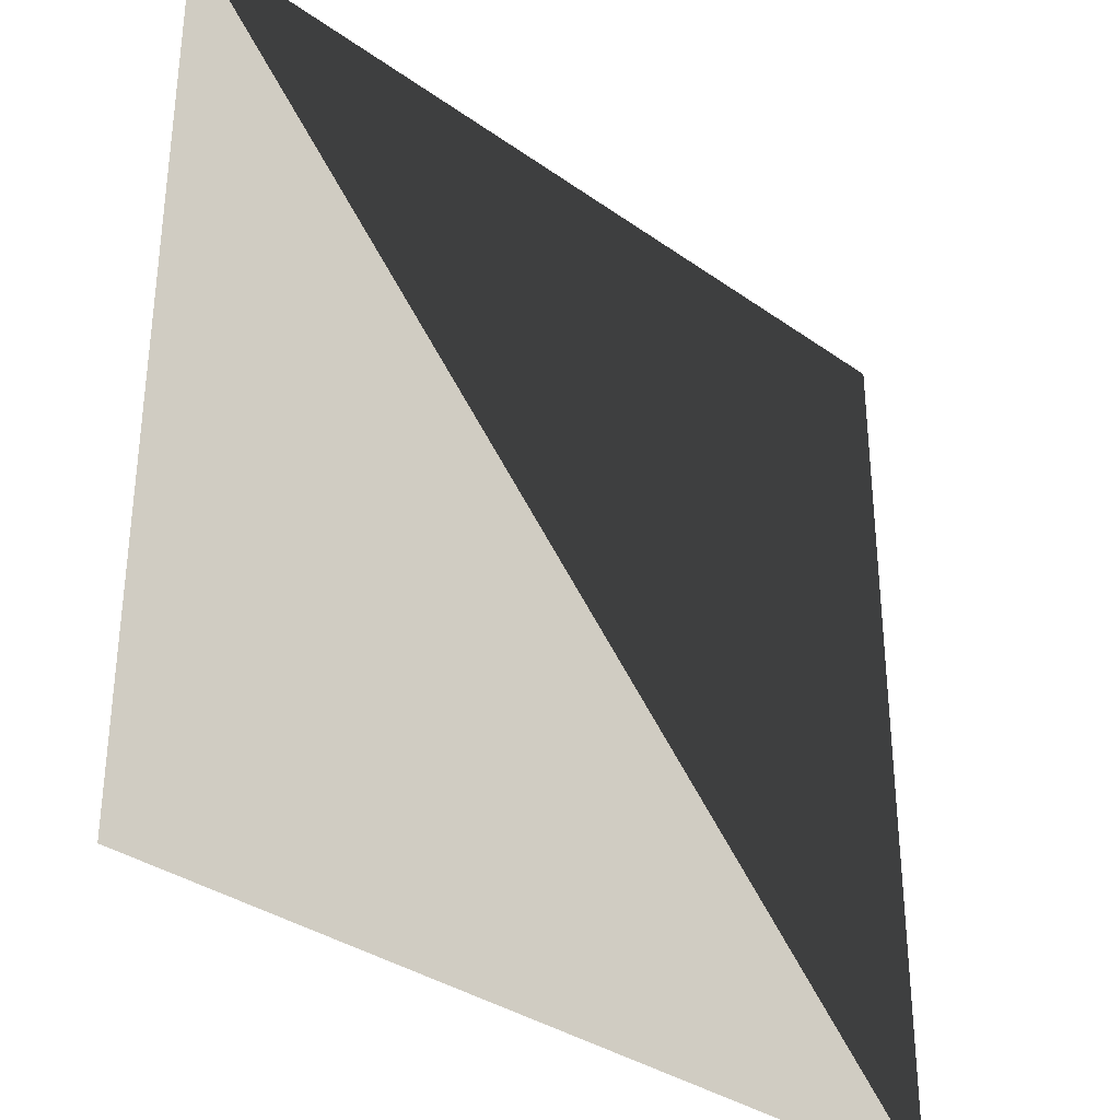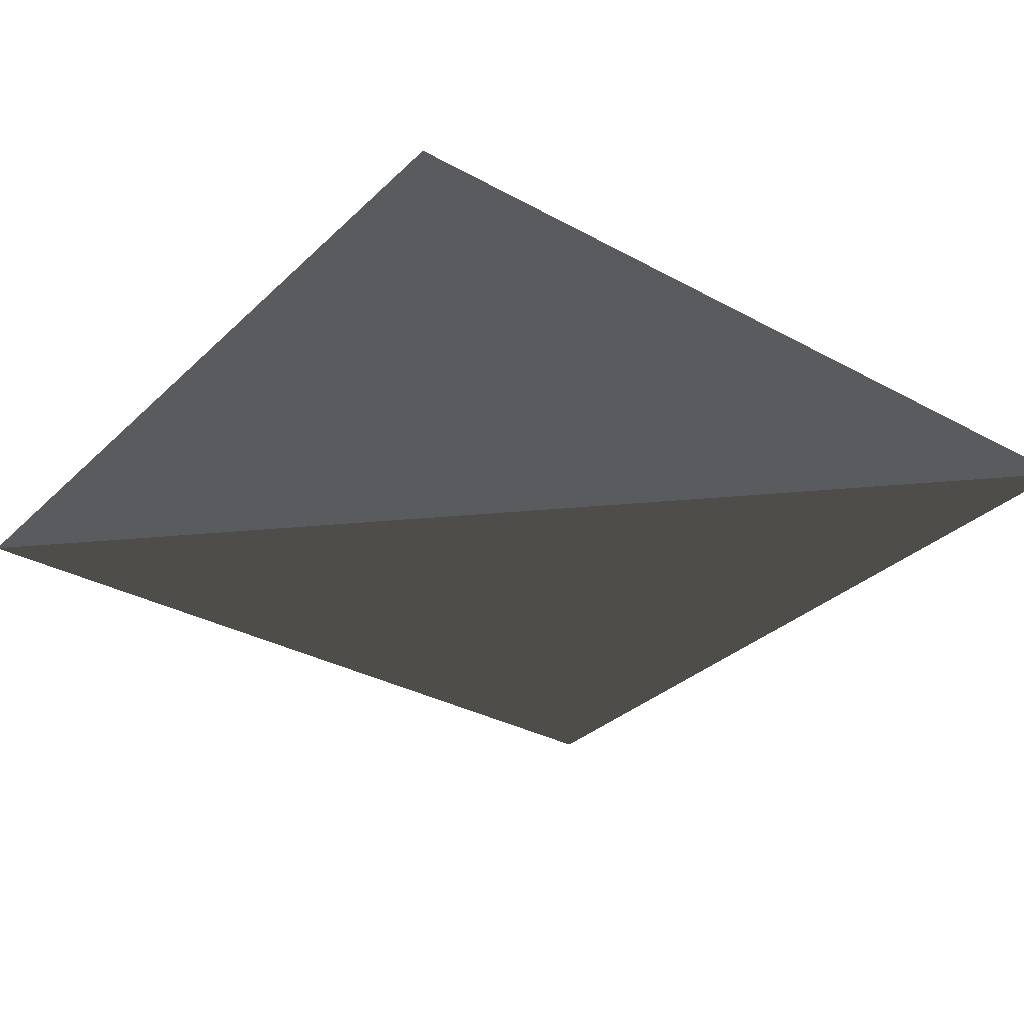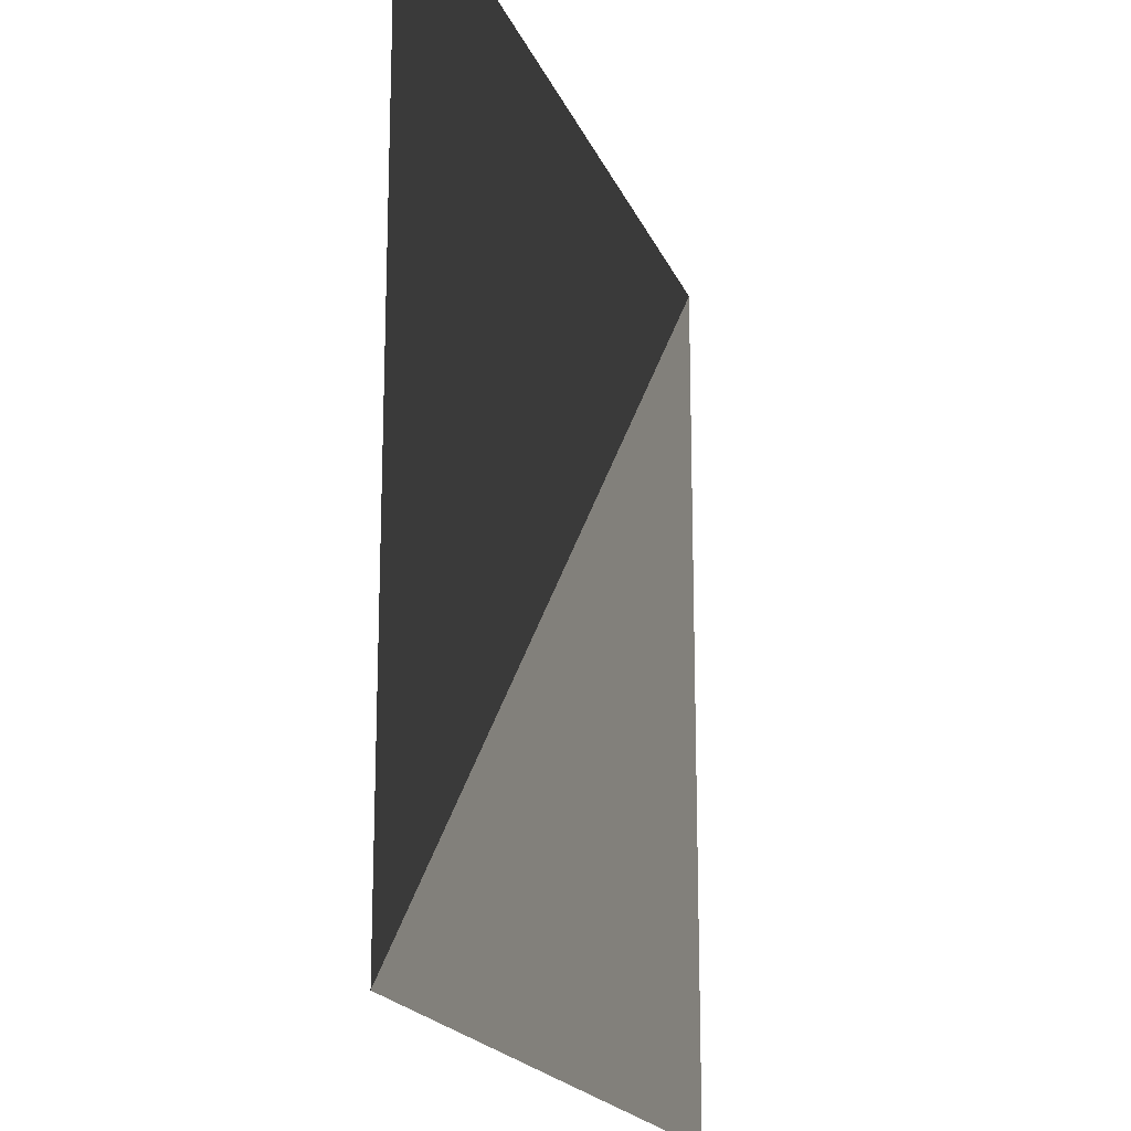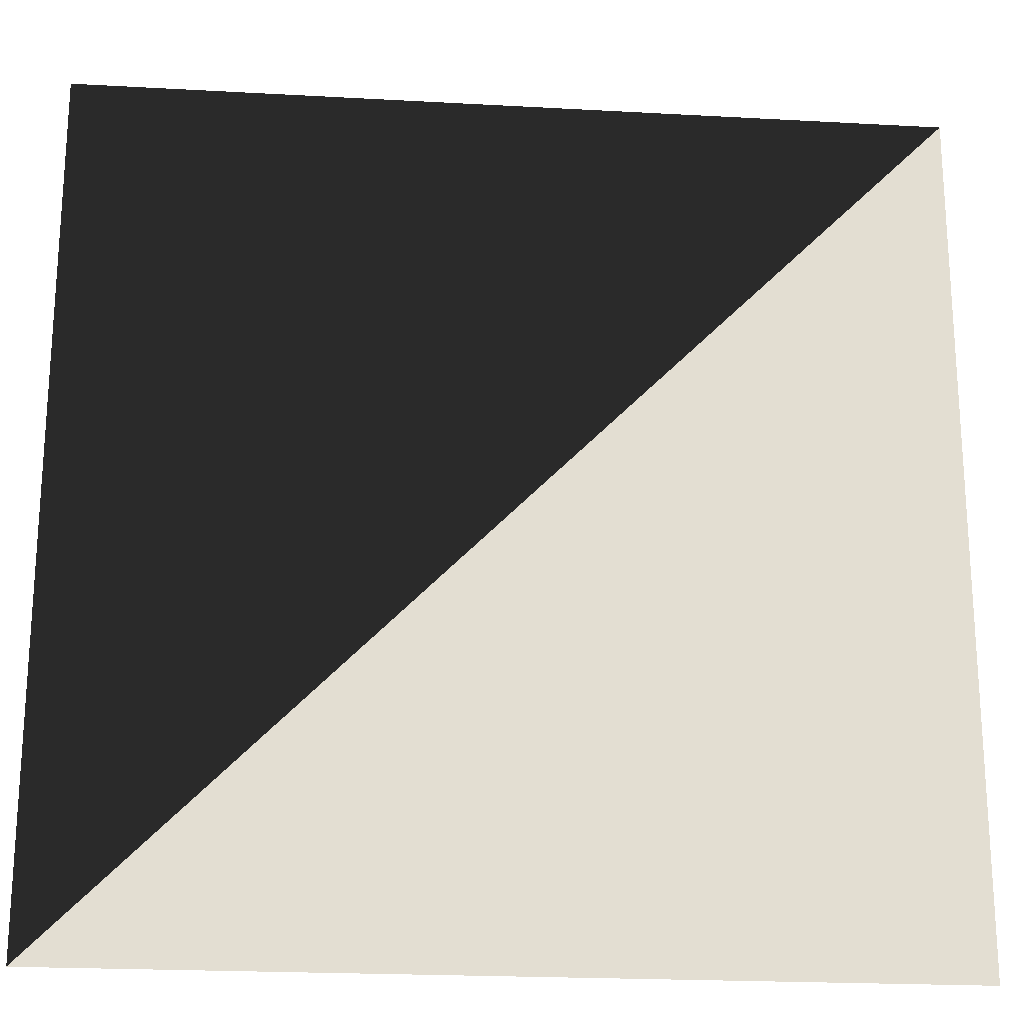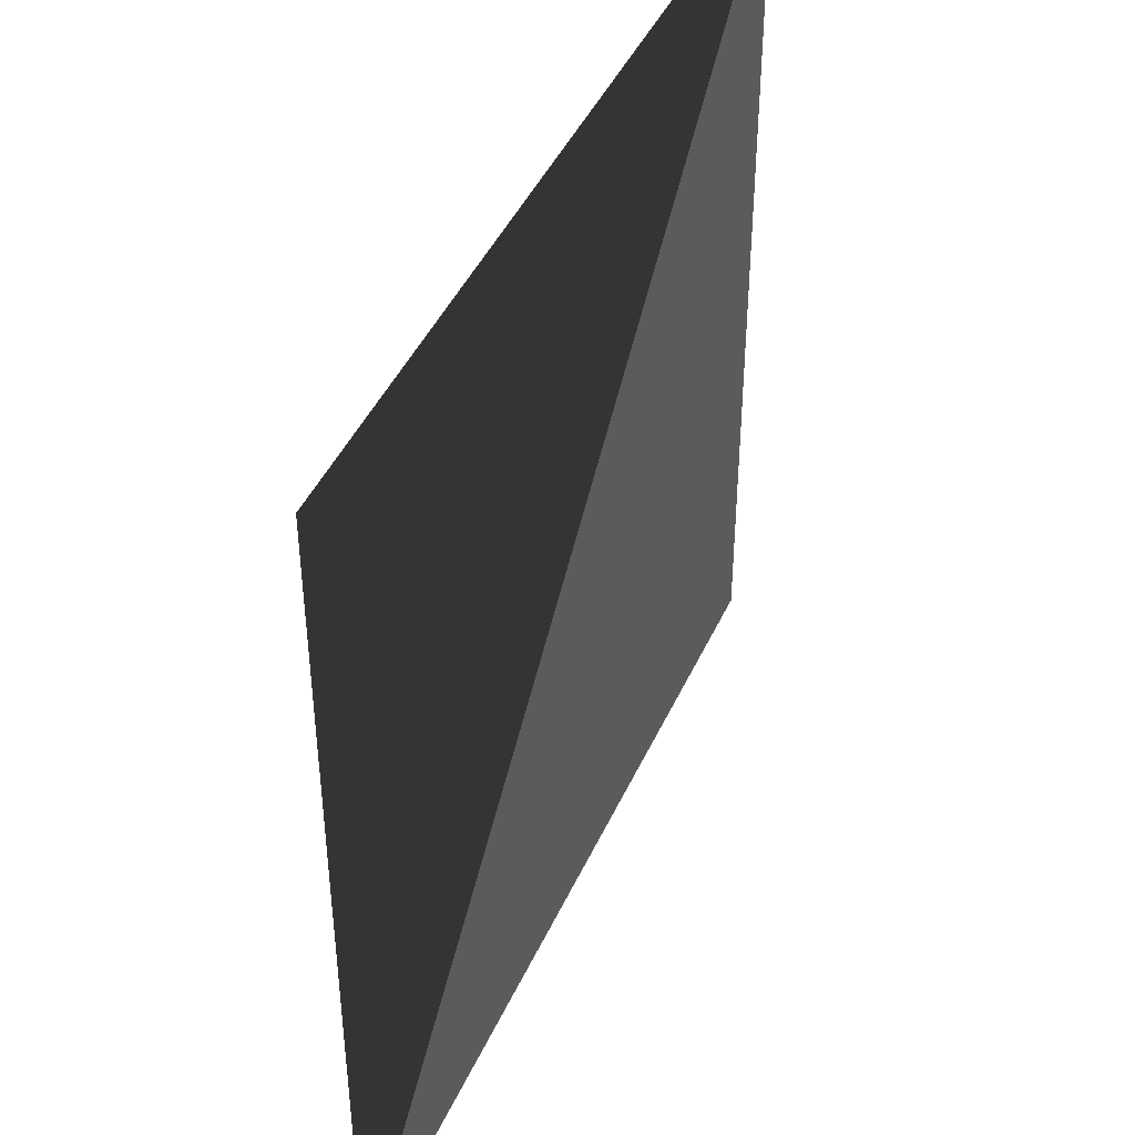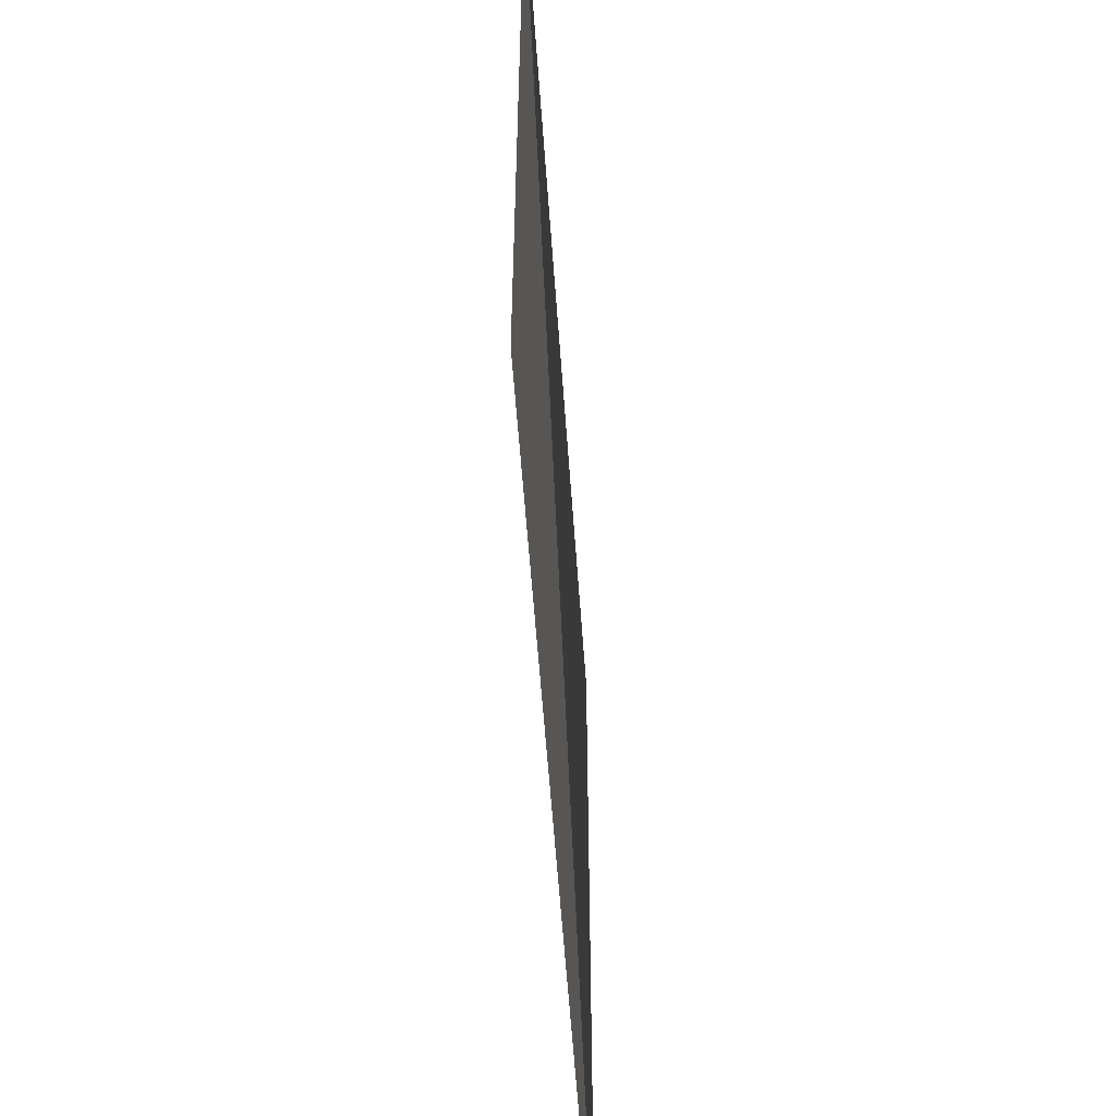
<metadata>
{"format":"obj","ext":"obj","renderer":"f3d","projection":"perspective","resolution":1024,"background":"white","views":[{"elev":-34.0,"azim":-44.0,"up":"+Y"},{"elev":-32.3,"azim":-37.5,"up":"+Z"},{"elev":-18.7,"azim":107.1,"up":"+Y"},{"elev":-21.5,"azim":174.4,"up":"+Y"},{"elev":44.1,"azim":113.3,"up":"+Y"},{"elev":-57.8,"azim":-86.0,"up":"+Y"}]}
</metadata>
<code>
v -0.5 -0.5 0
v 0.5 -0.5 0
v -0.5 0.5 0
v 0.5 0.5 0
f 1 2 3
f 2 3 4

</code>
